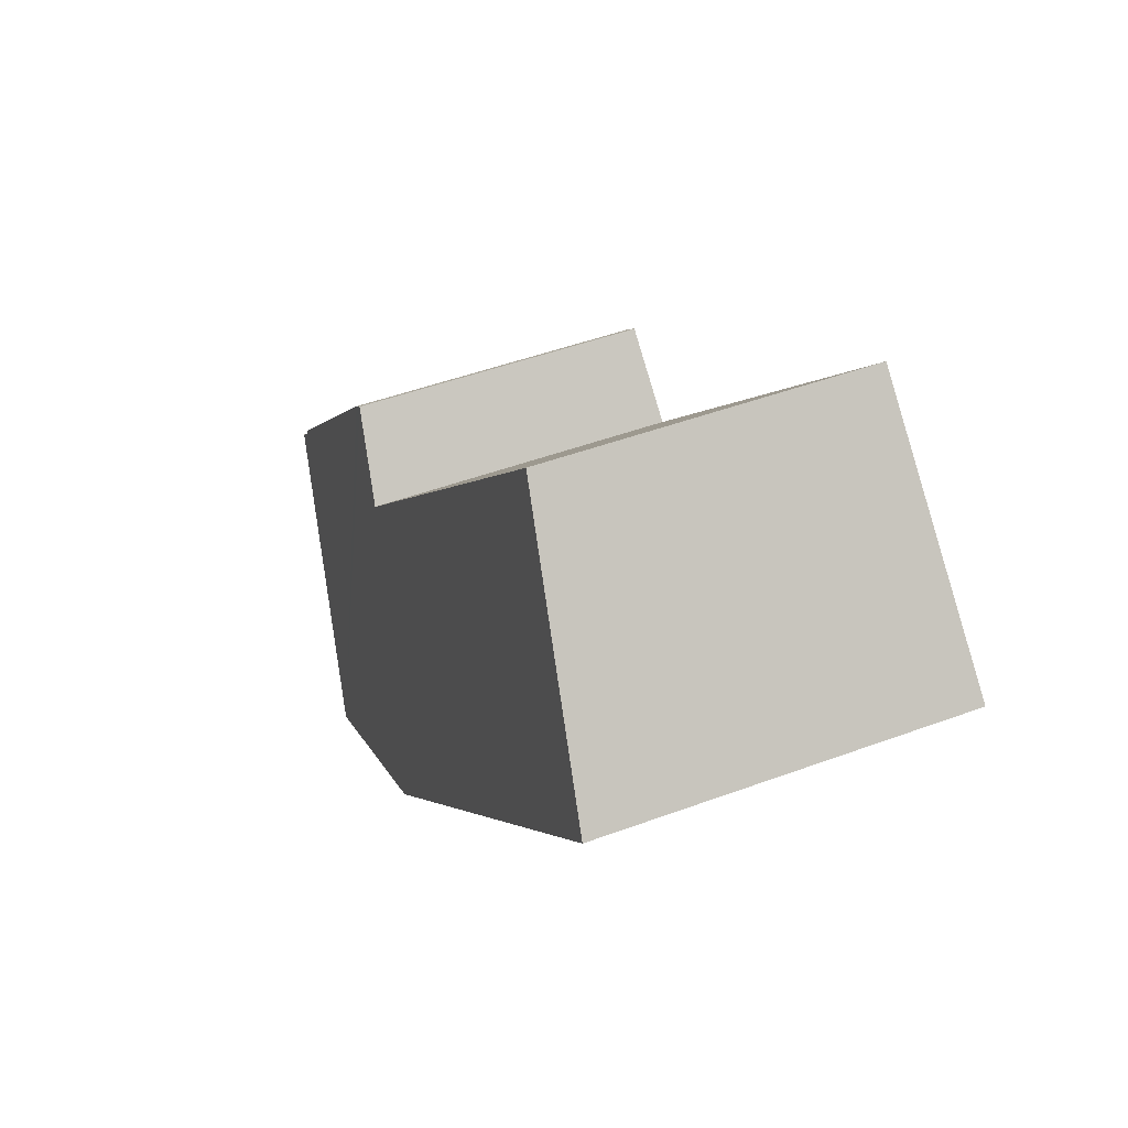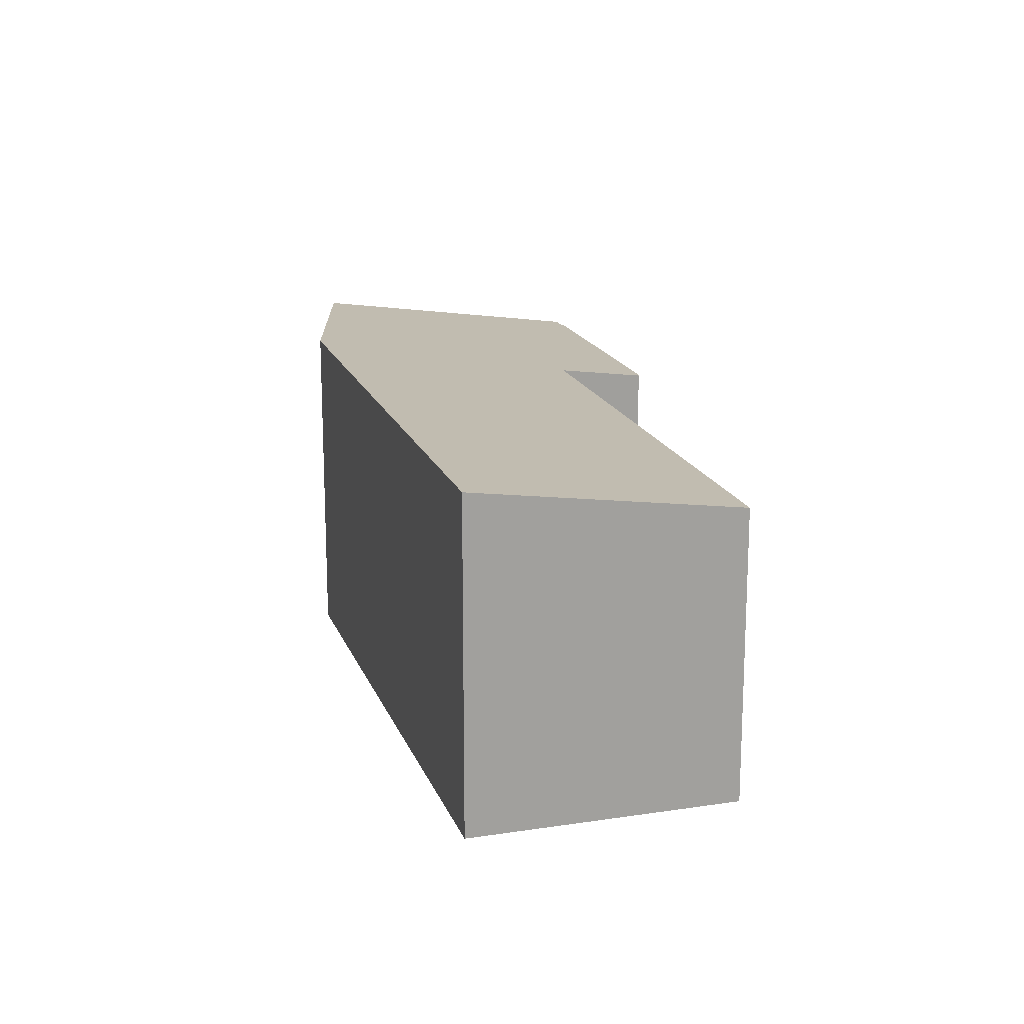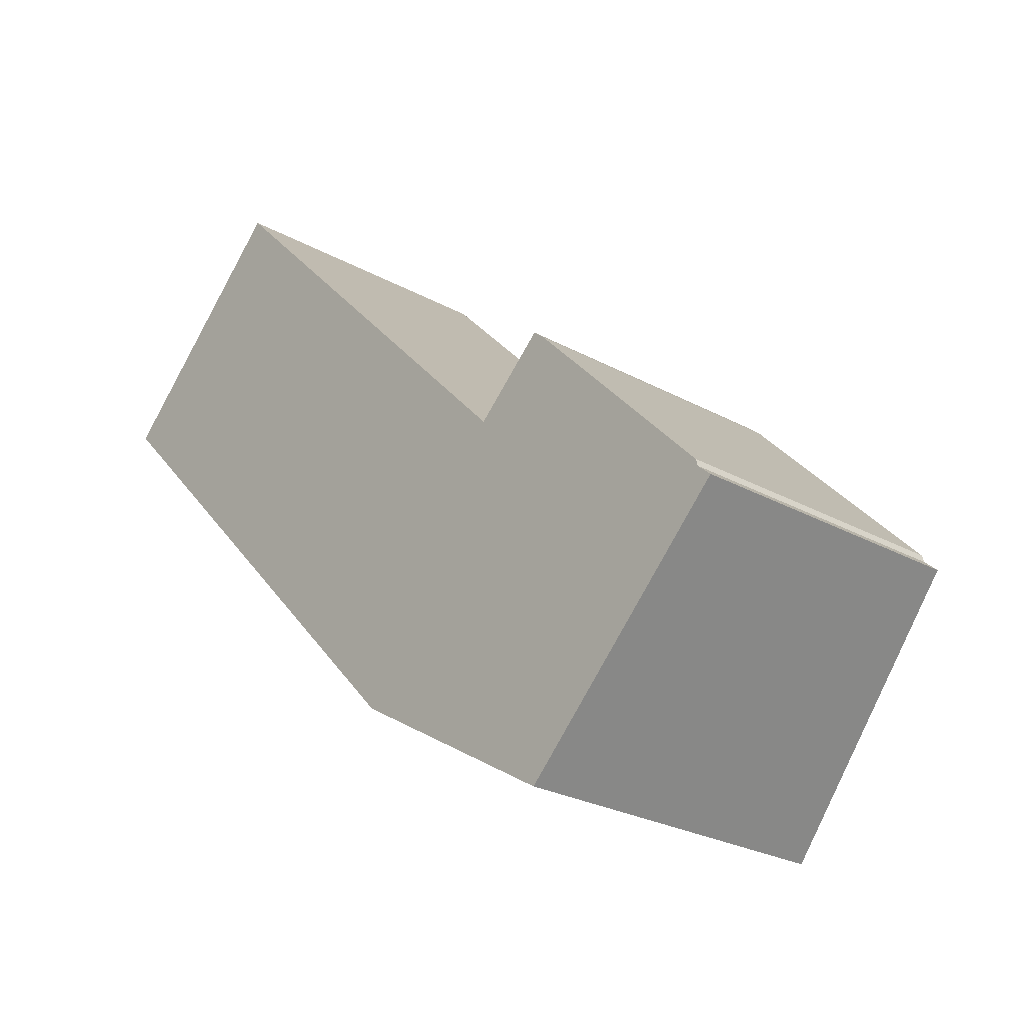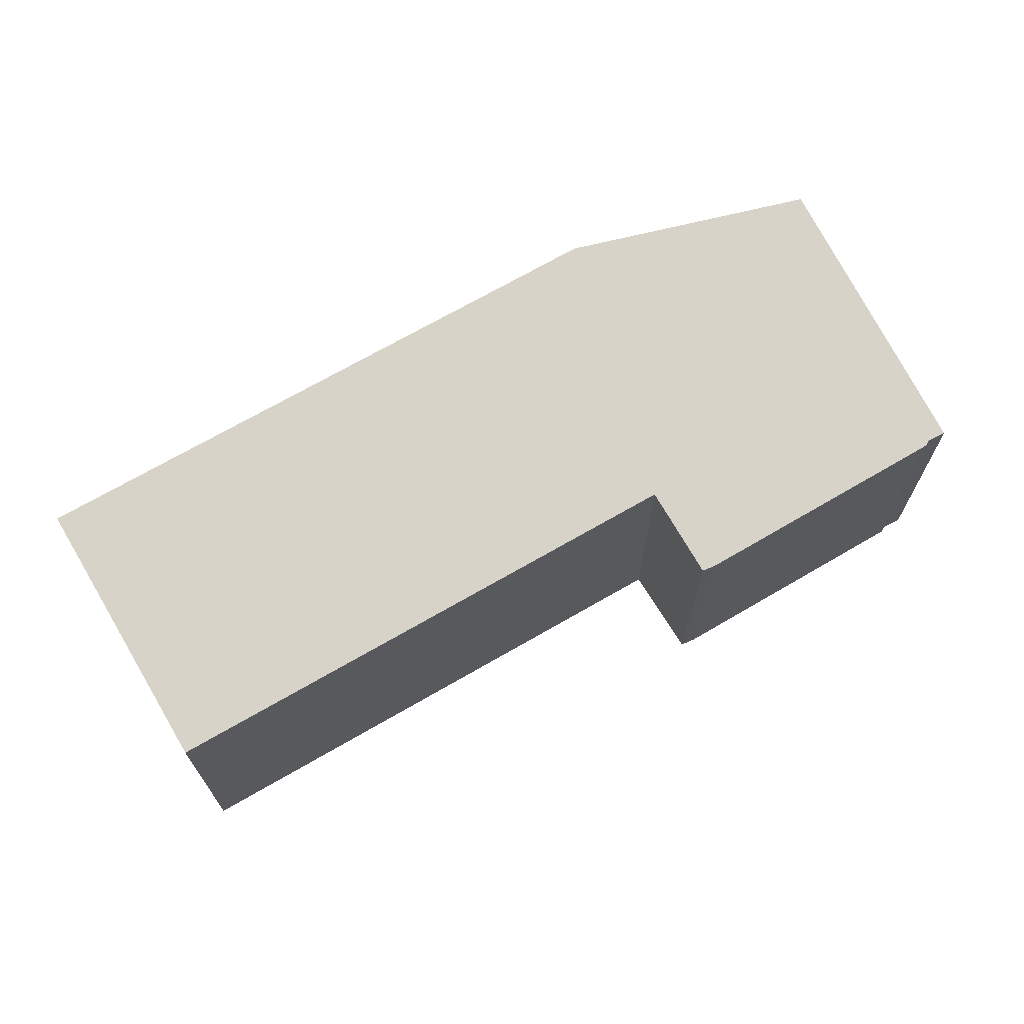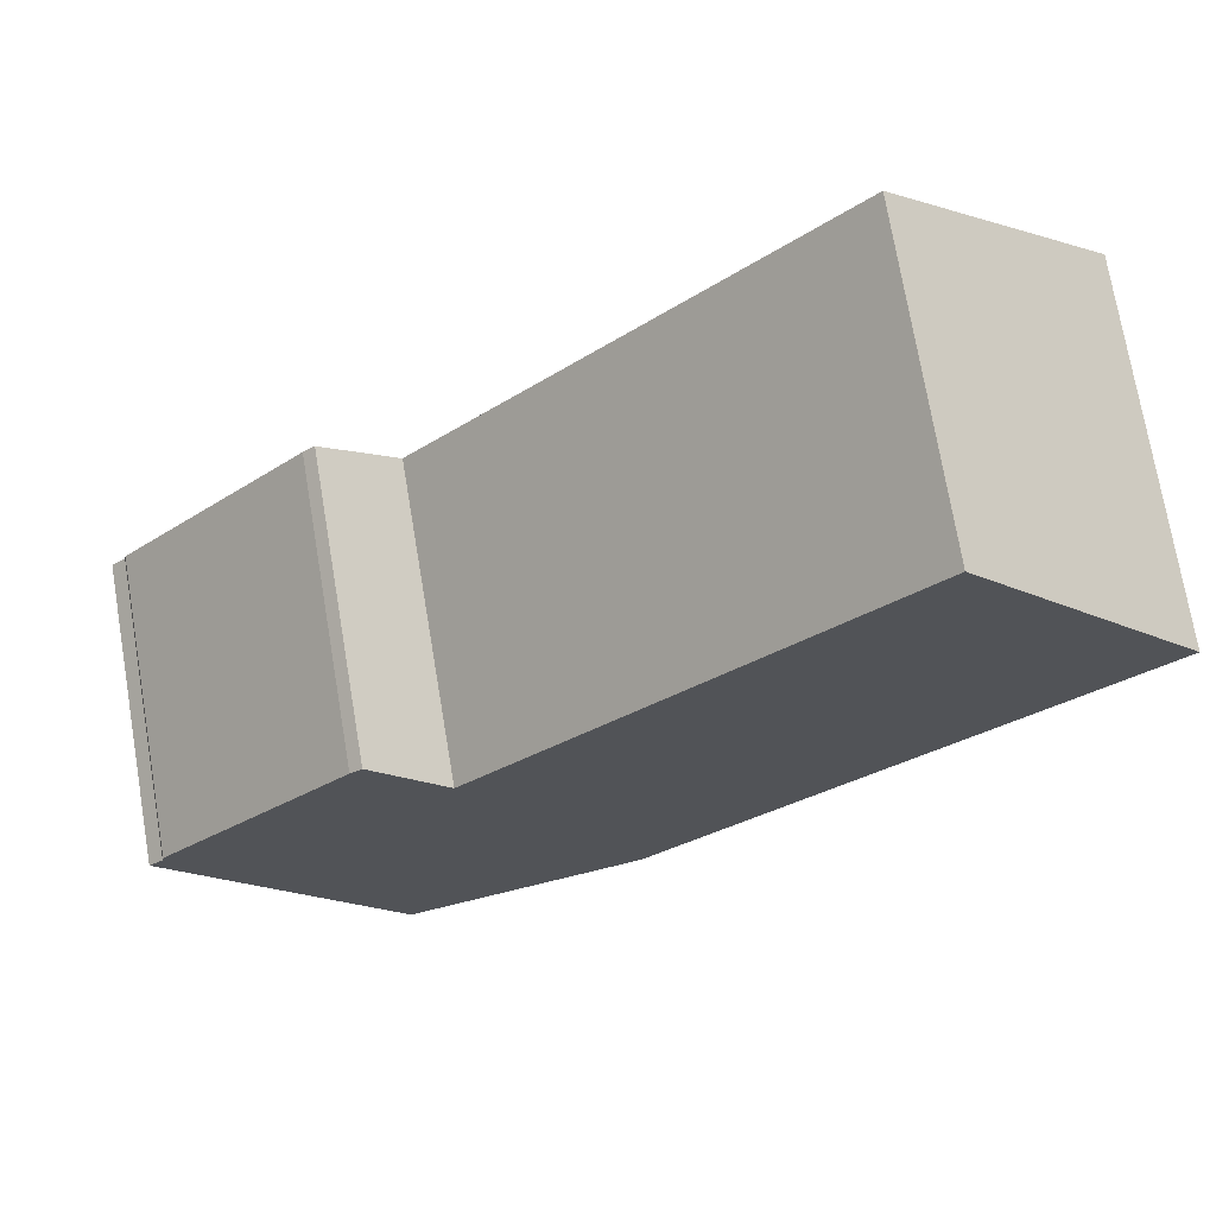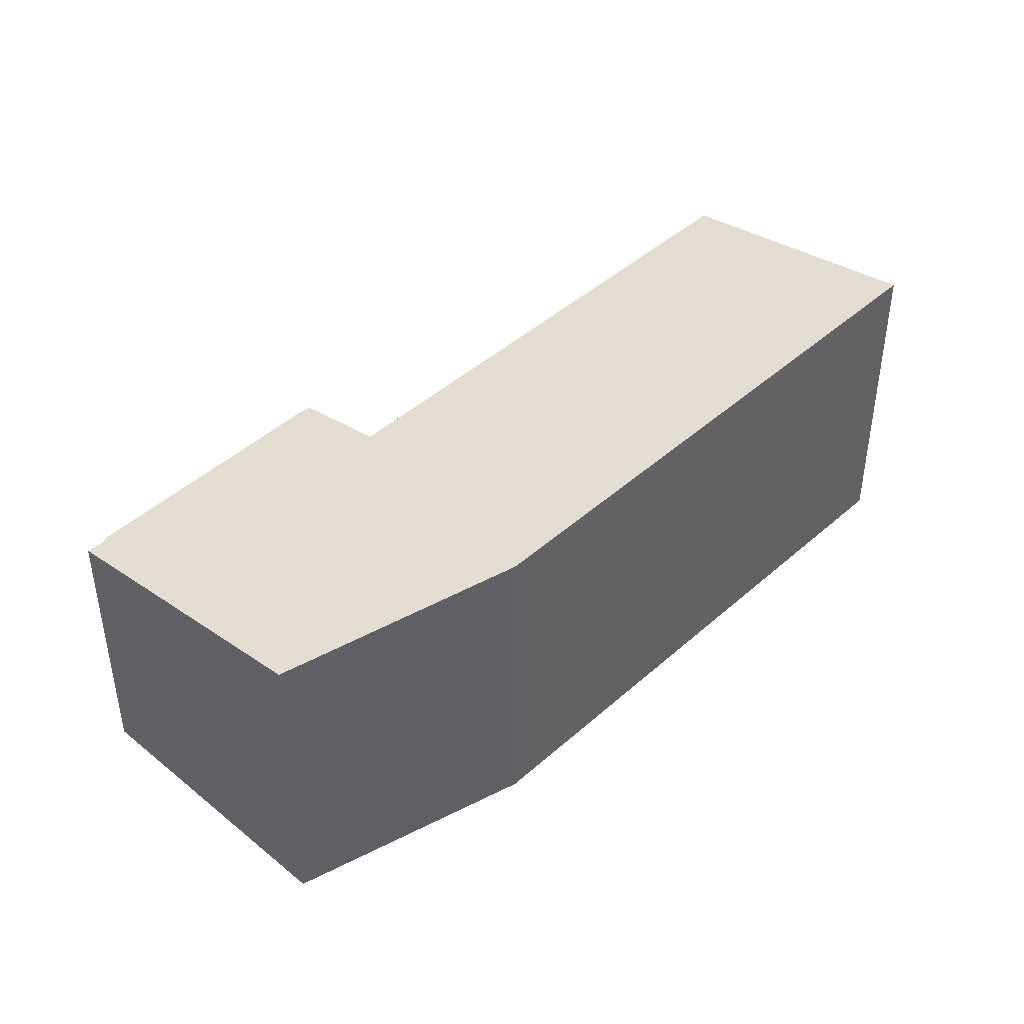
<metadata>
{"format":"obj","ext":"obj","renderer":"f3d","projection":"perspective","resolution":1024,"background":"white","views":[{"elev":46.8,"azim":-112.9,"up":"+Z"},{"elev":17.6,"azim":-60.4,"up":"+Y"},{"elev":-25.8,"azim":48.7,"up":"+Z"},{"elev":70.5,"azim":16.2,"up":"+Y"},{"elev":73.4,"azim":170.4,"up":"+Z"},{"elev":43.8,"azim":179.9,"up":"+Y"}]}
</metadata>
<code>
v  14.69 7.367 -13.08
v  19.21 6.402 -8.111
v  19.53 6.398 -8.396
v  19.18 6.391 -7.962
v  15.04 6.384 -3.583
v  14.78 6.39 -3.367
v  13.2 6.696 -4.796
v  4.507 6.694 4.271
v  11.23 7.52 -11.01
v  9.699 7.588 -10.1
v  0 7.587 4.646e-16
v  14.78 2.062e-16 -3.367
v  15.04 2.194e-16 -3.583
v  19.18 4.875e-16 -7.962
v  19.21 4.967e-16 -8.111
v  19.53 5.141e-16 -8.396
v  13.2 2.937e-16 -4.796
v  4.507 -2.615e-16 4.271
v  14.69 8.01e-16 -13.08
v  9.699 6.184e-16 -10.1
v  11.23 6.743e-16 -11.01
v  0 0 0
g defaultobject
f 1 2 3
f 2 1 4
f 4 1 5
f 5 1 6
f 6 1 7
f 7 1 8
f 8 1 9
f 8 9 10
f 8 10 11
f 12 5 6
f 5 12 13
f 5 14 4
f 14 5 13
f 15 3 2
f 3 15 16
f 8 17 7
f 17 8 18
f 4 15 2
f 15 4 14
f 3 19 1
f 19 3 16
f 19 9 1
f 9 19 10
f 10 19 20
f 20 19 21
f 20 11 10
f 11 20 22
f 22 8 11
f 8 22 18
f 17 6 7
f 6 17 12
f 15 19 16
f 19 15 14
f 19 14 13
f 19 13 21
f 21 13 20
f 20 13 17
f 20 17 22
f 17 13 12
f 22 17 18

</code>
